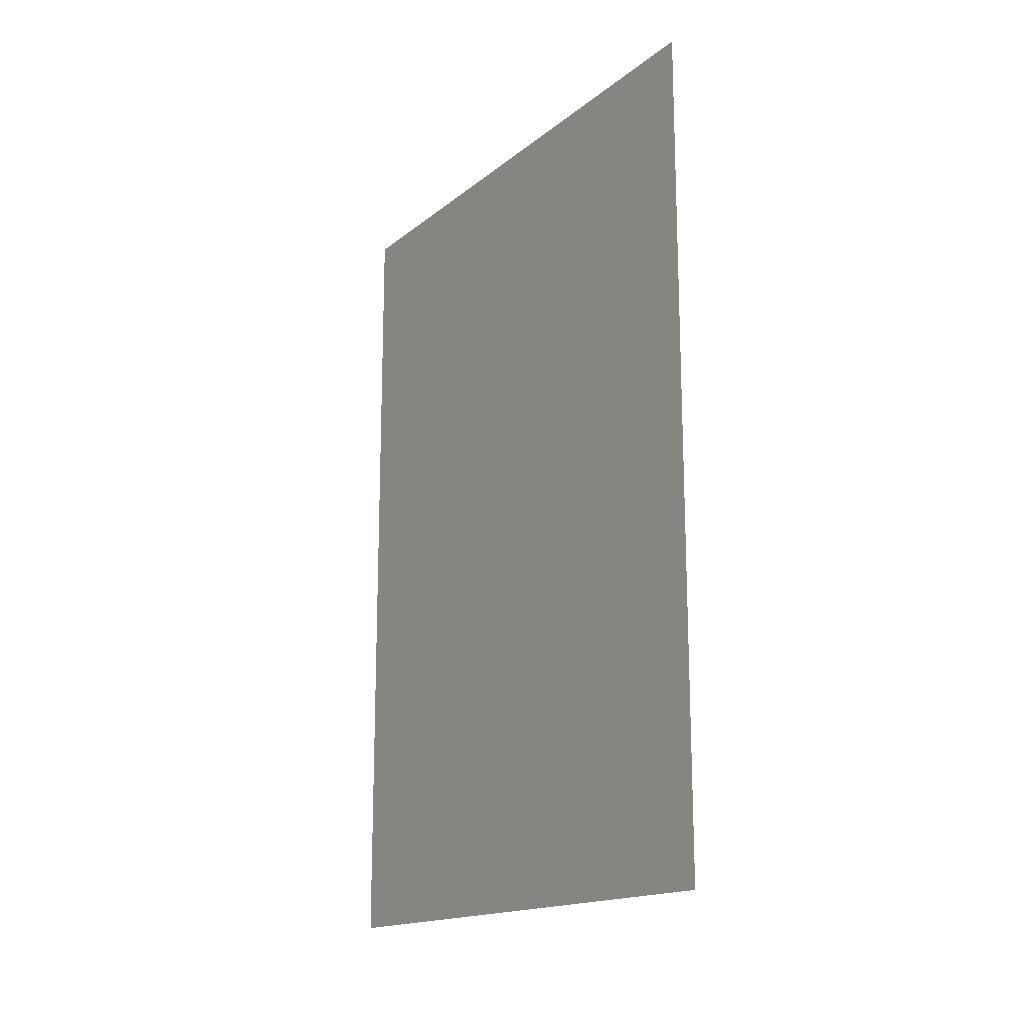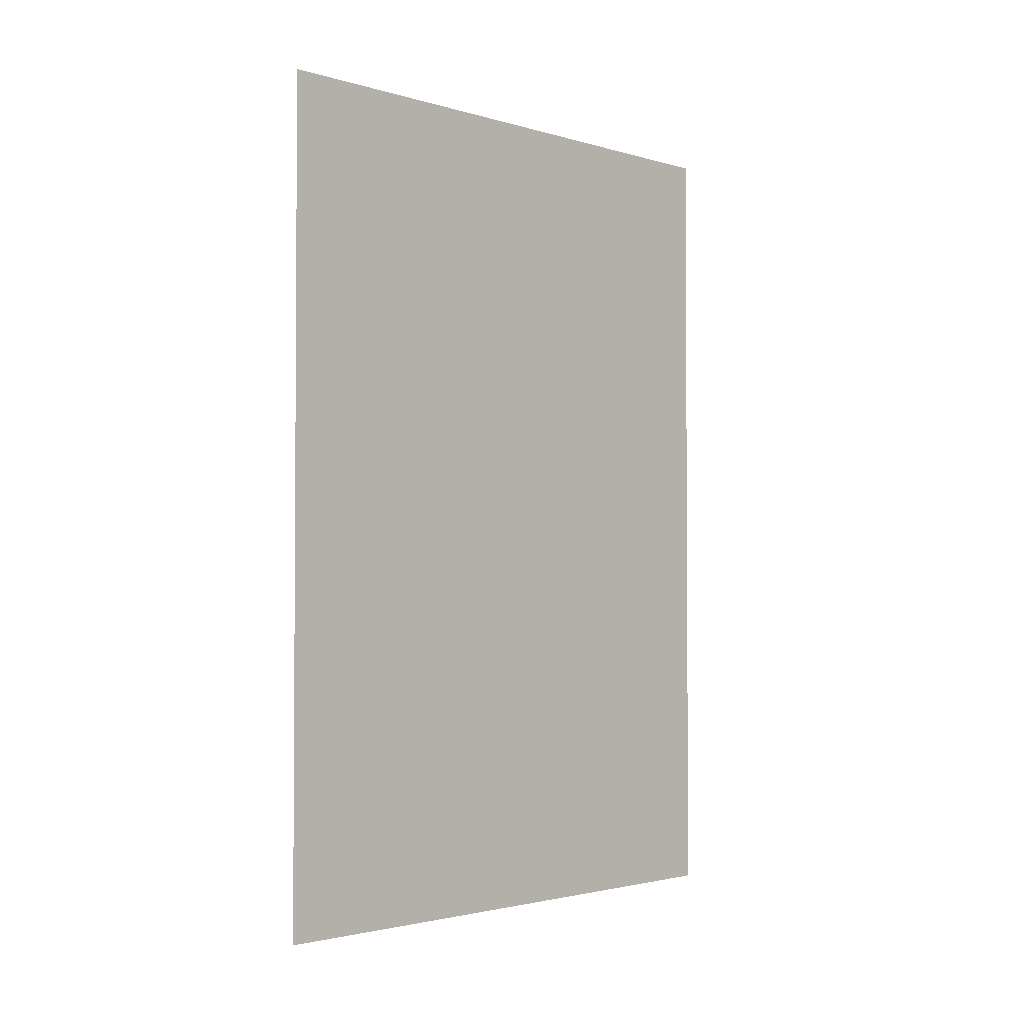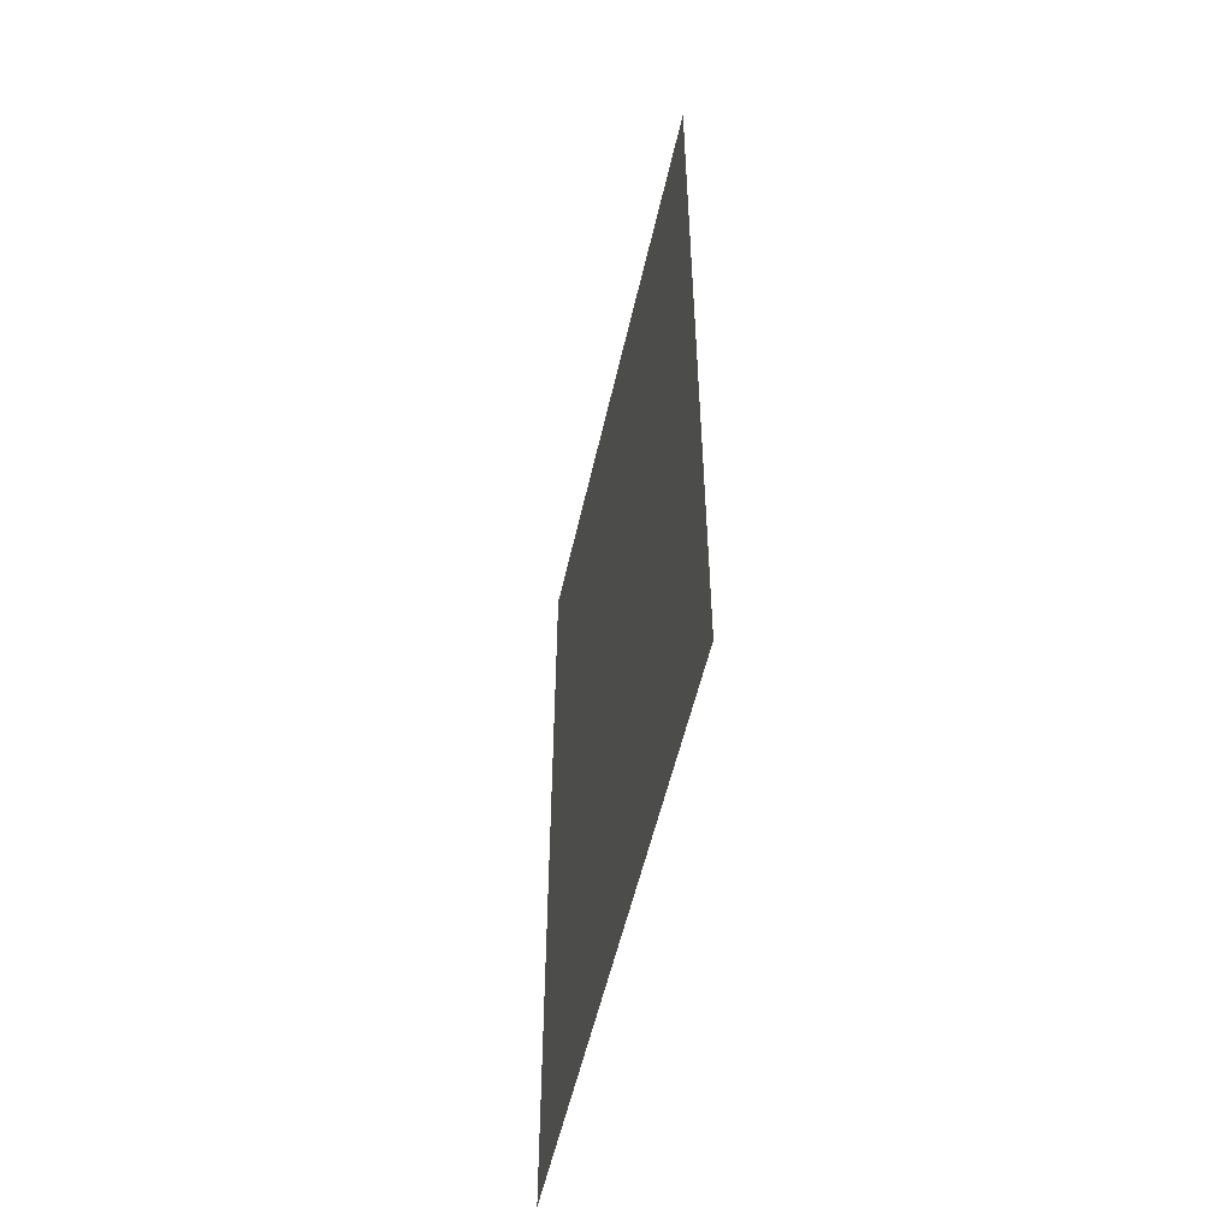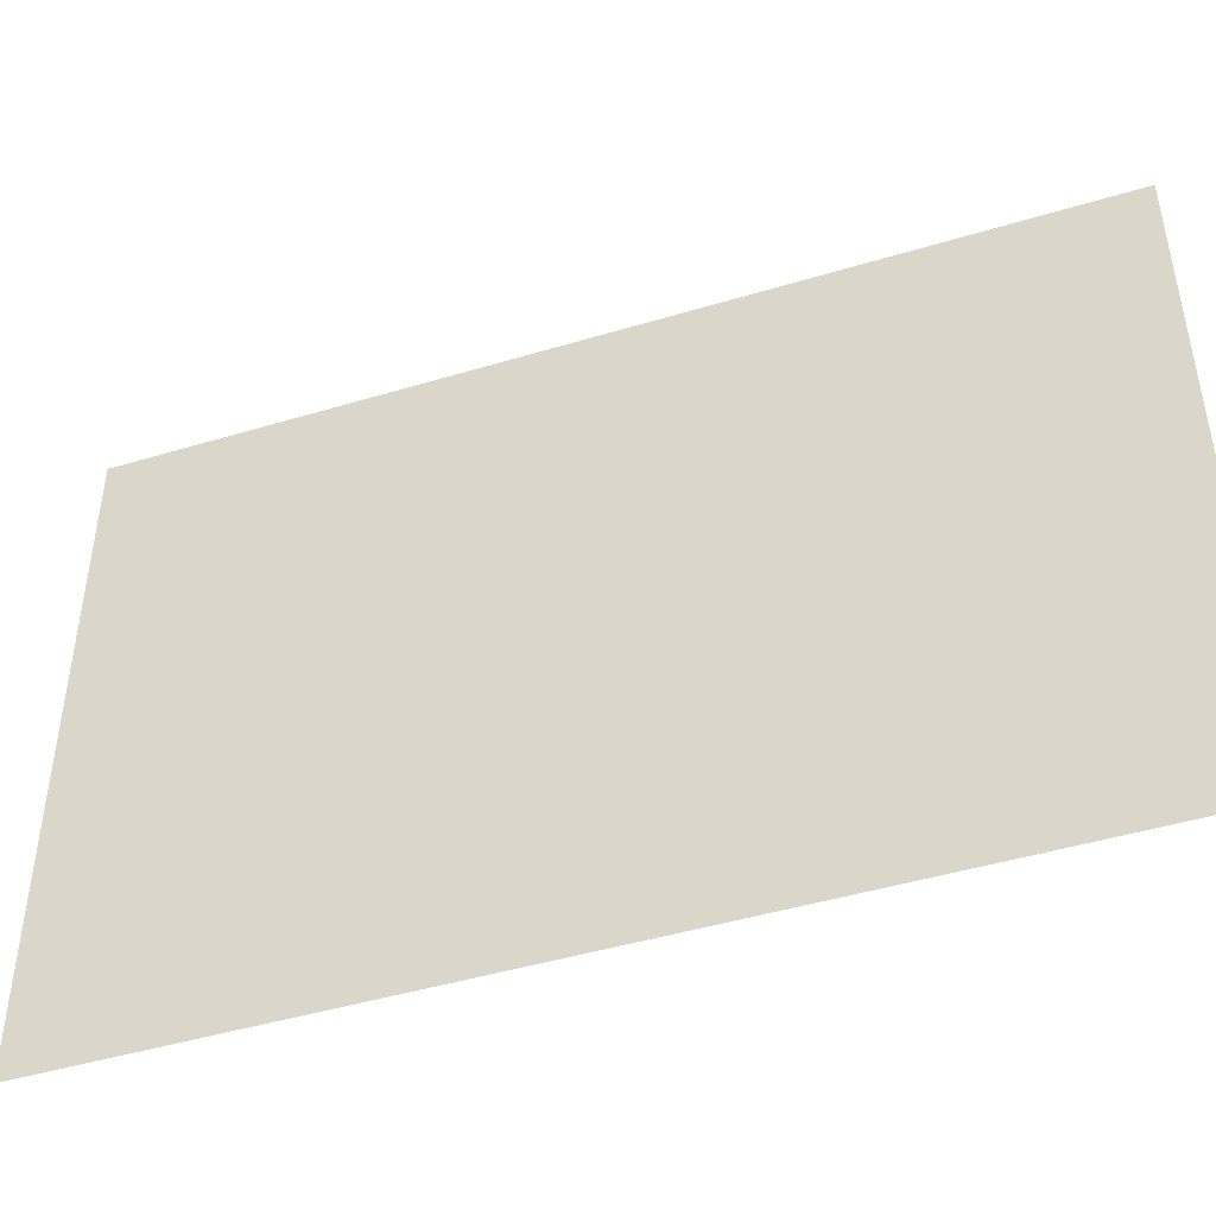
<metadata>
{"format":"obj","ext":"obj","renderer":"f3d","projection":"perspective","resolution":1024,"background":"white","views":[{"elev":-16.4,"azim":-32.8,"up":"+Z"},{"elev":-2.3,"azim":44.1,"up":"+Z"},{"elev":-53.5,"azim":-12.6,"up":"+Z"},{"elev":-45.5,"azim":-70.8,"up":"+Y"}]}
</metadata>
<code>
v -3.914 13.07 0
v -3.912 14.49 0
v -3.914 13.07 2
v -3.912 14.49 2
f 1 2 3
f 2 3 4

</code>
